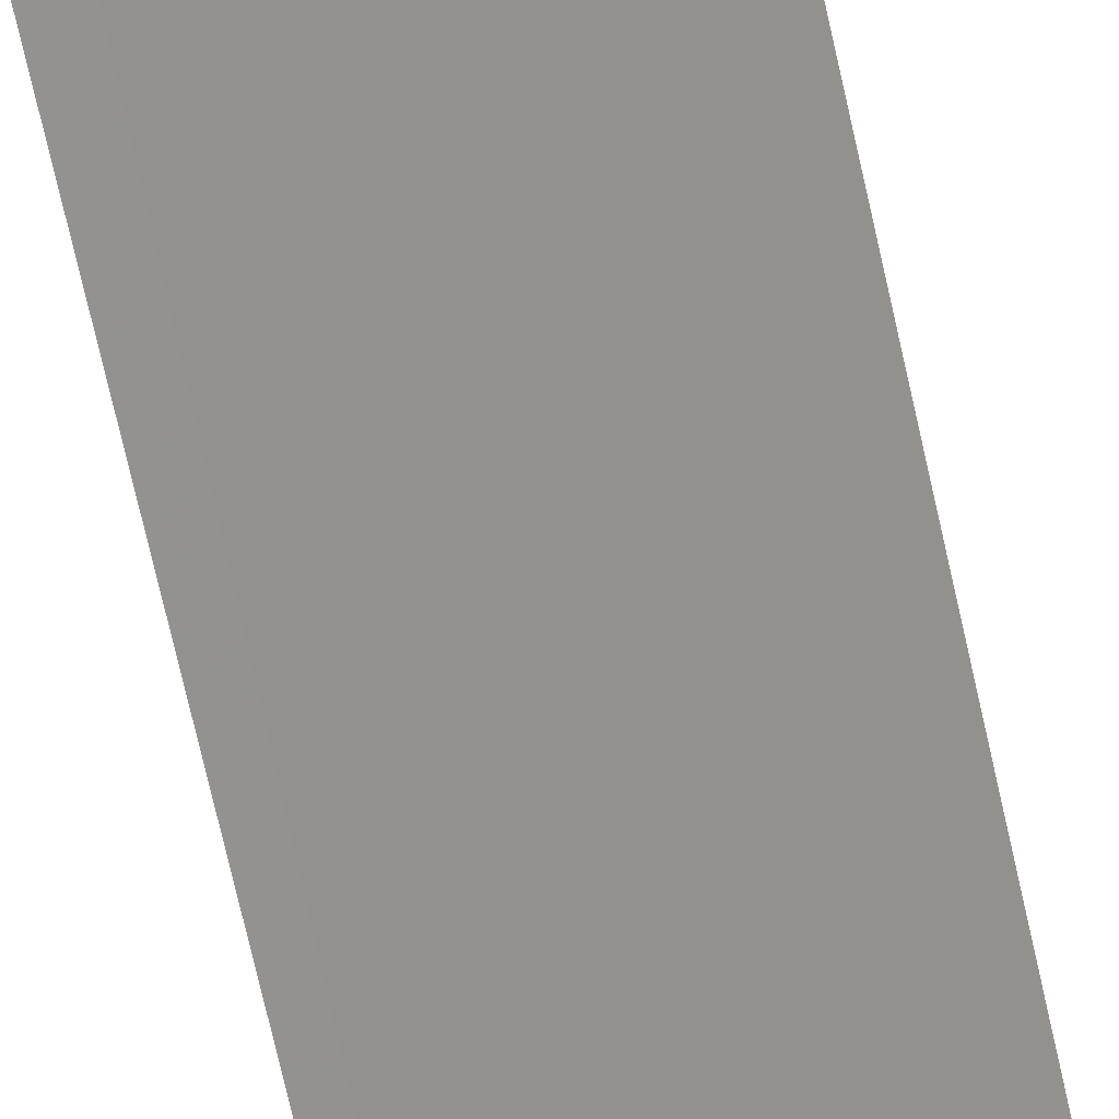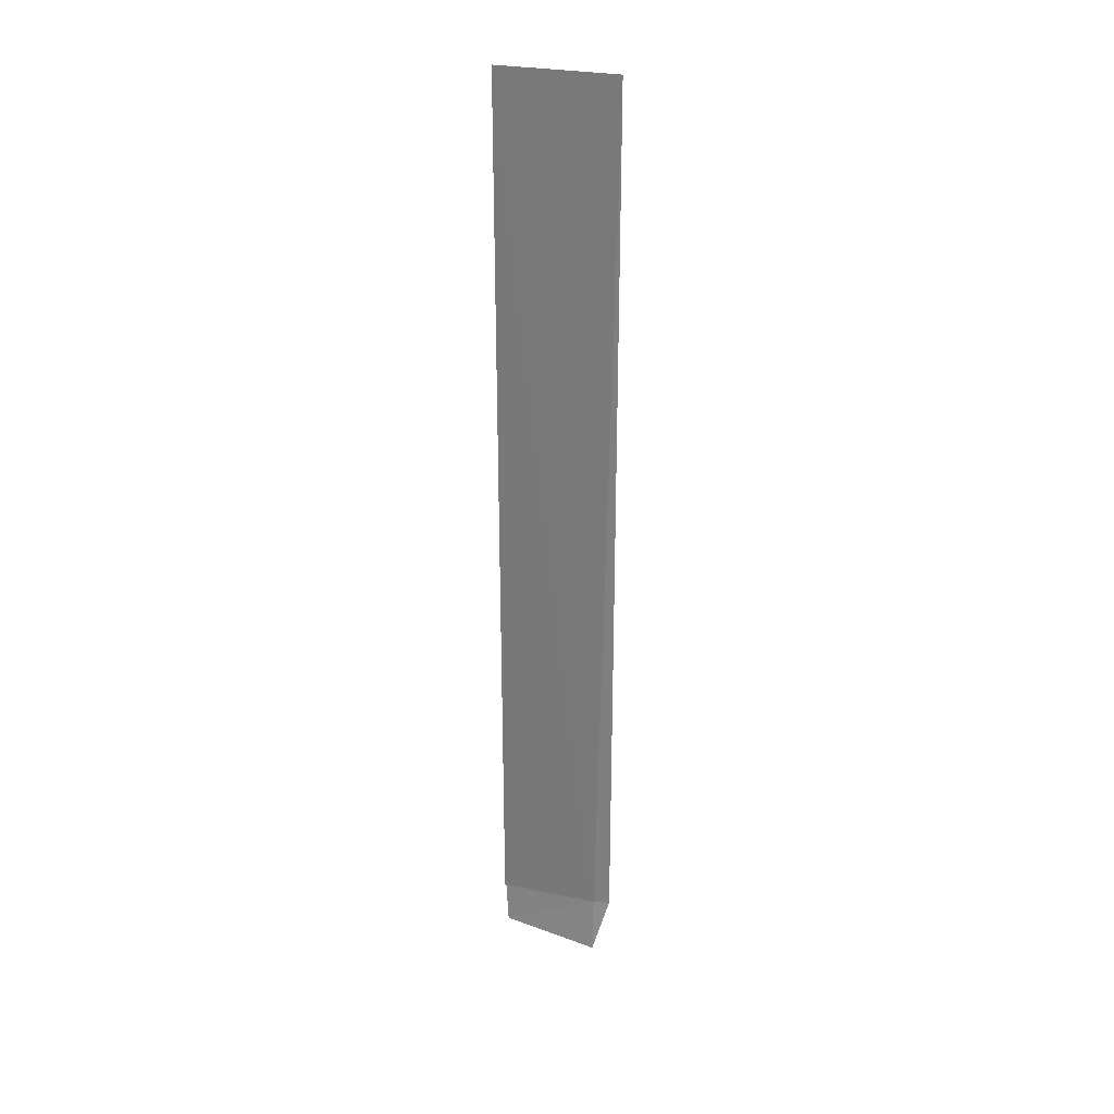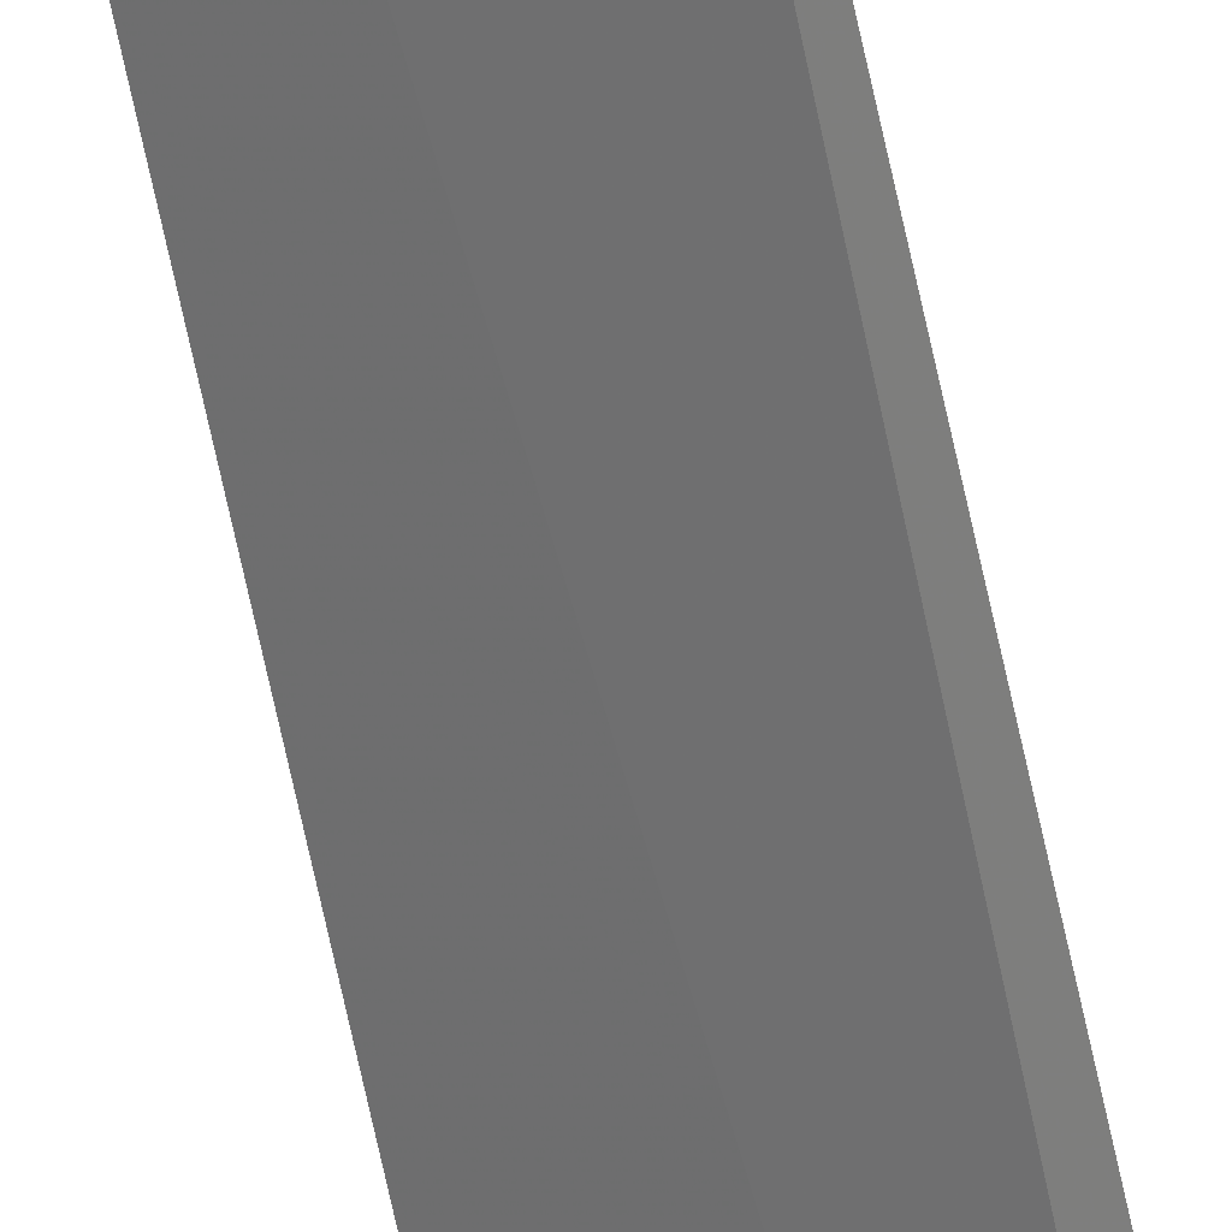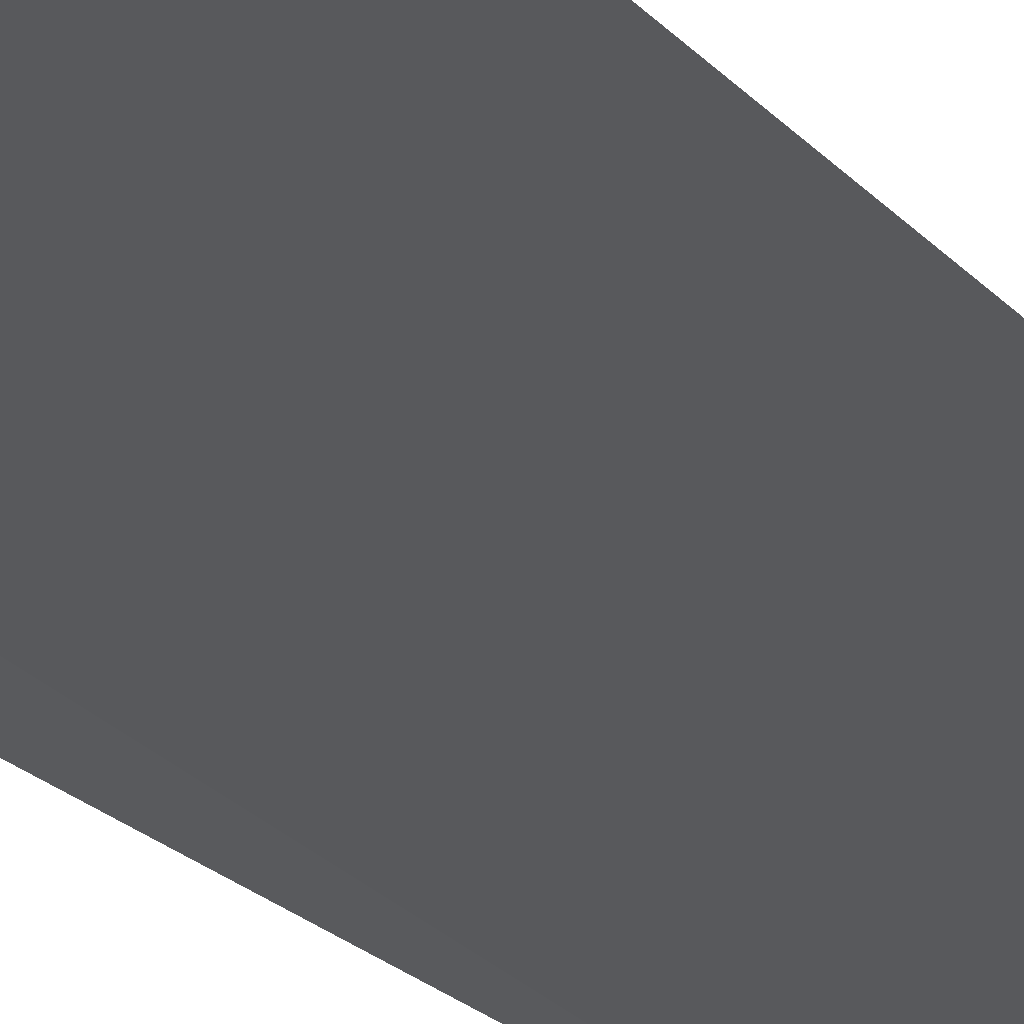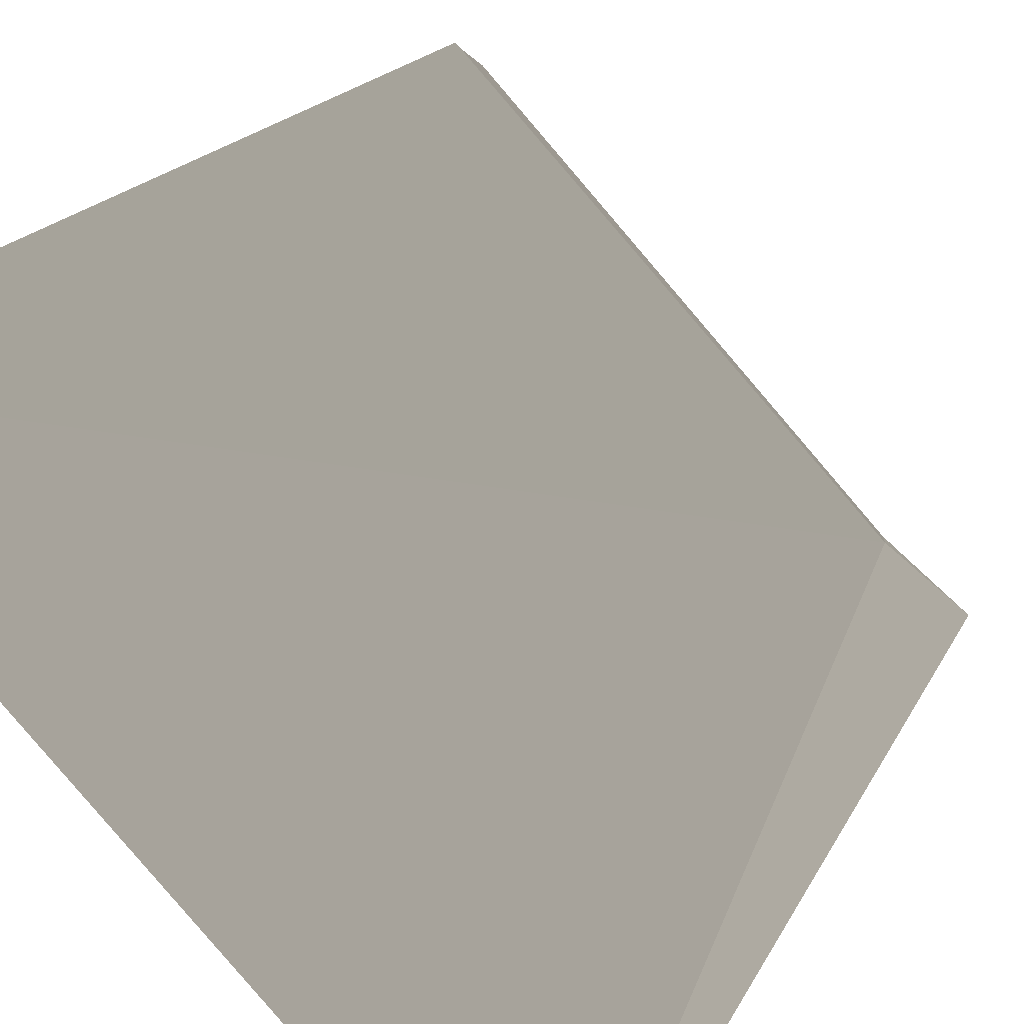
<metadata>
{"format":"obj","ext":"obj","renderer":"f3d","projection":"perspective","resolution":1024,"background":"white","views":[{"elev":-57.8,"azim":-168.7,"up":"+Y"},{"elev":28.8,"azim":-32.0,"up":"+Z"},{"elev":-79.8,"azim":12.8,"up":"+Y"},{"elev":-10.0,"azim":-165.2,"up":"+Y"},{"elev":3.8,"azim":4.2,"up":"+Y"}]}
</metadata>
<code>
v 4.576 -18.08 6.89
v 4.642 -18.14 11.78
v 4.646 -18.14 6.89
v 4.216 -17.66 11.78
v 4.216 -17.66 6.89
v 4.221 -17.67 6.877
v 4.221 -17.69 6.651
v 4.559 -18.1 6.559
f 1 2 4
f 1 6 7
f 1 7 8
f 1 3 2
f 1 4 5
f 1 5 6
f 1 8 3

</code>
